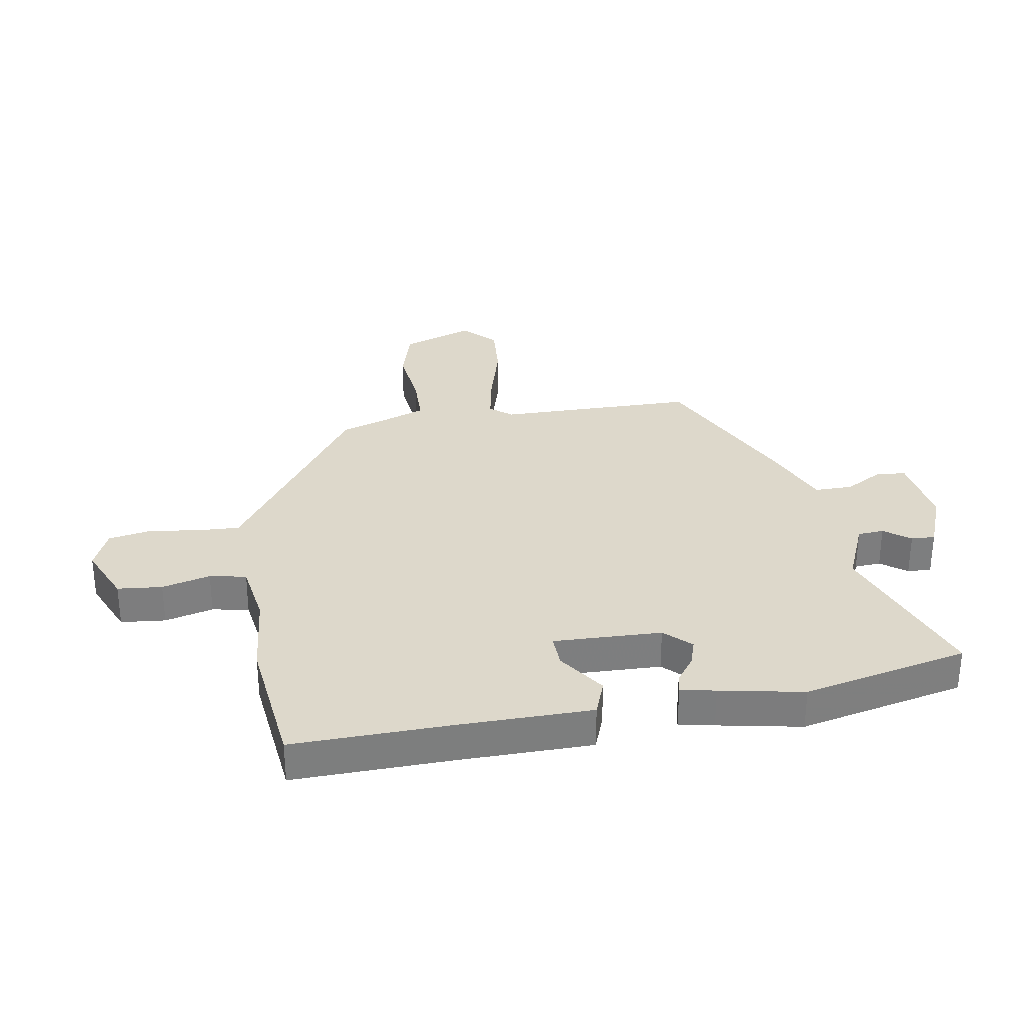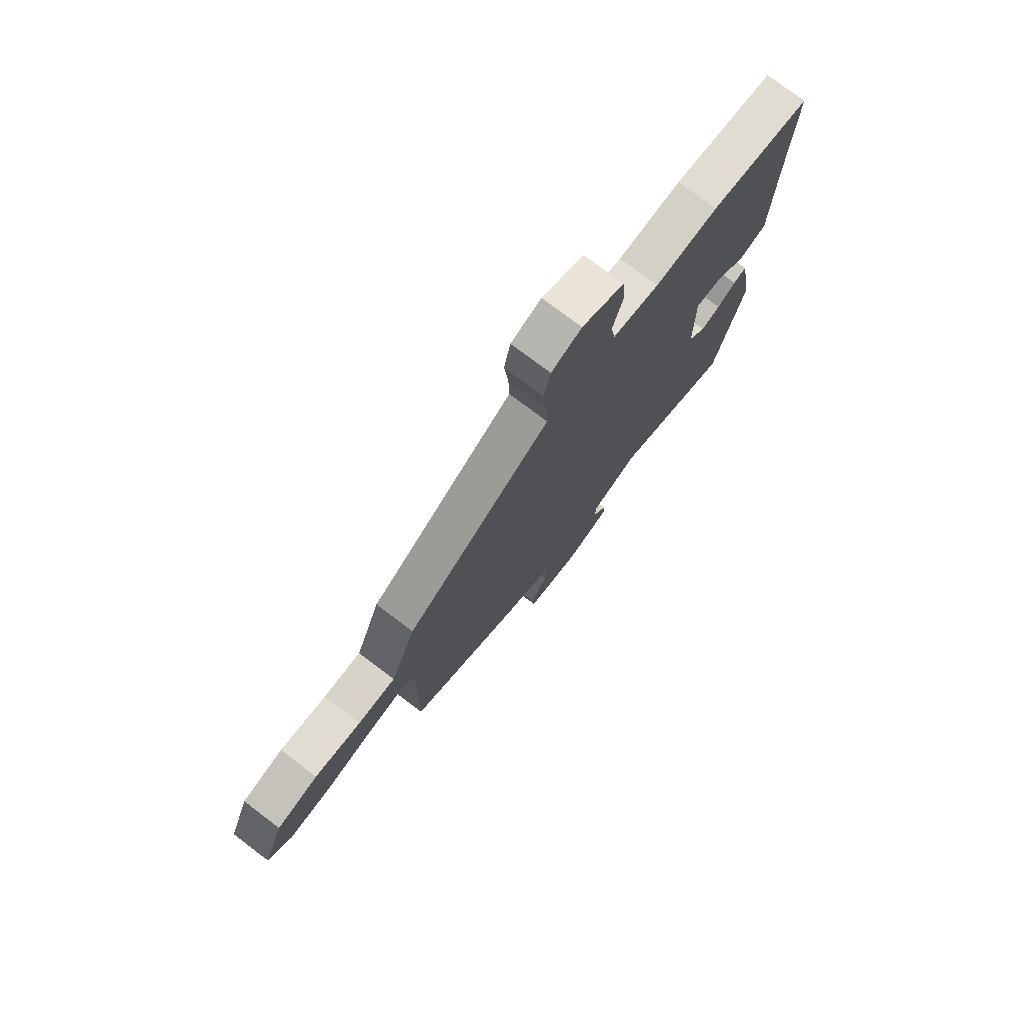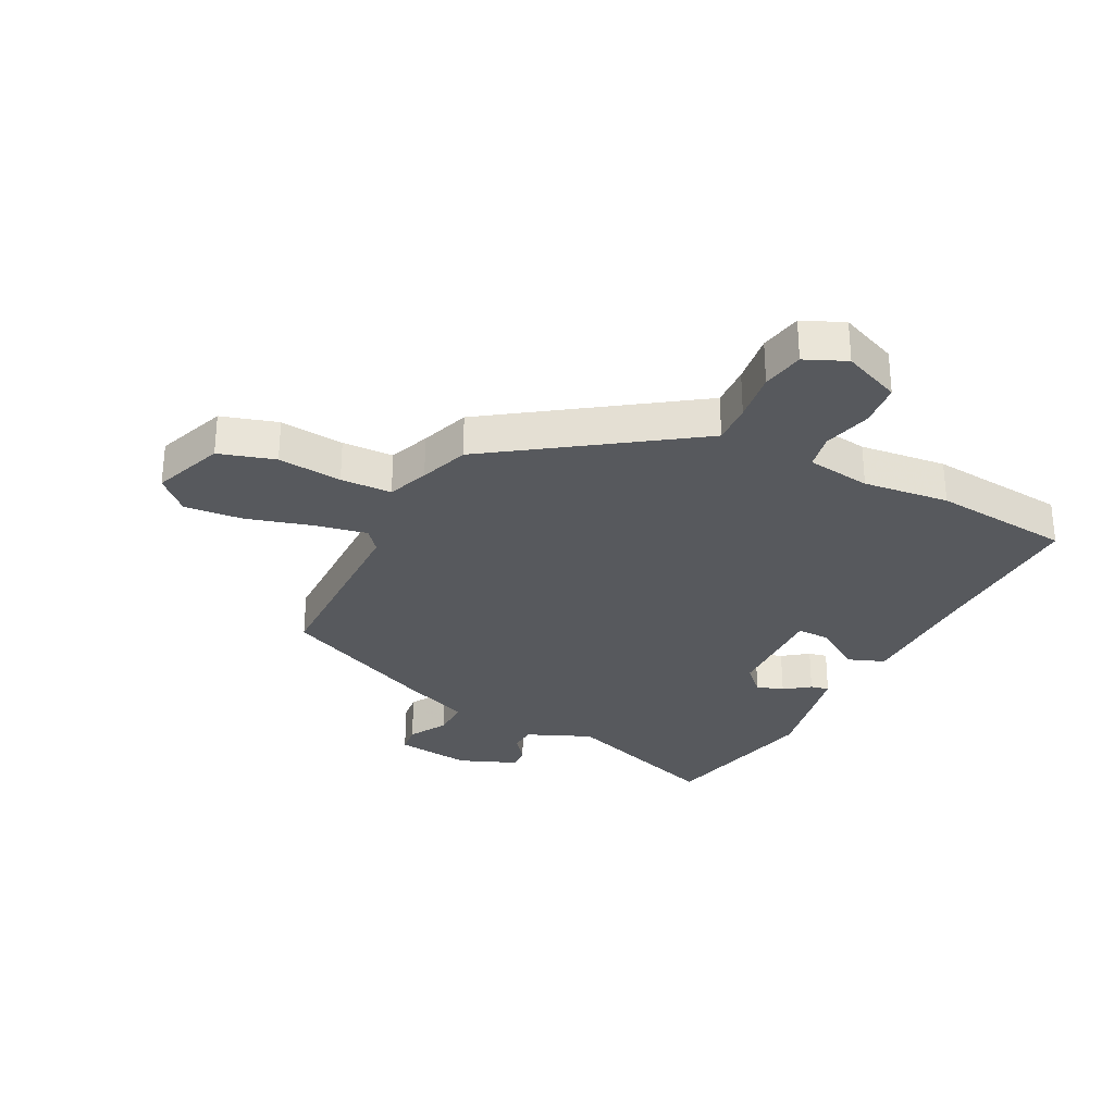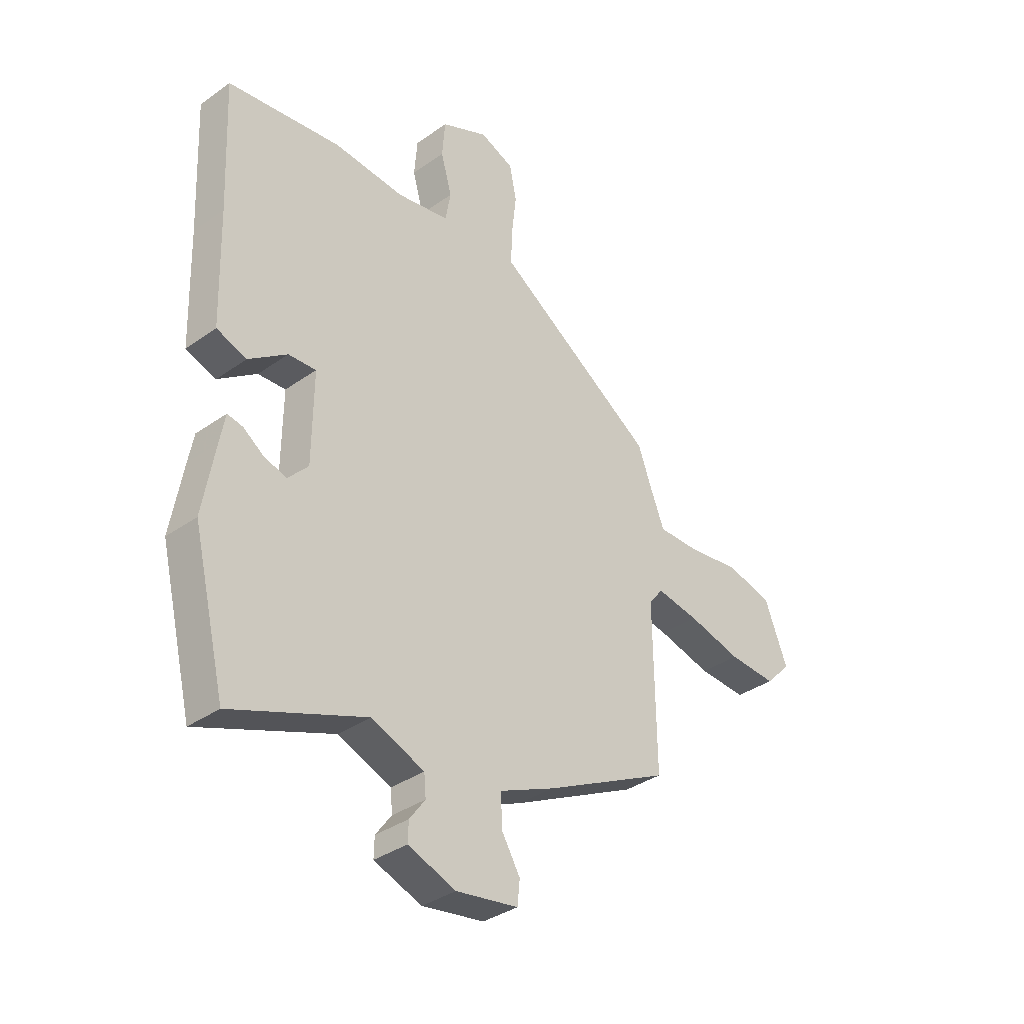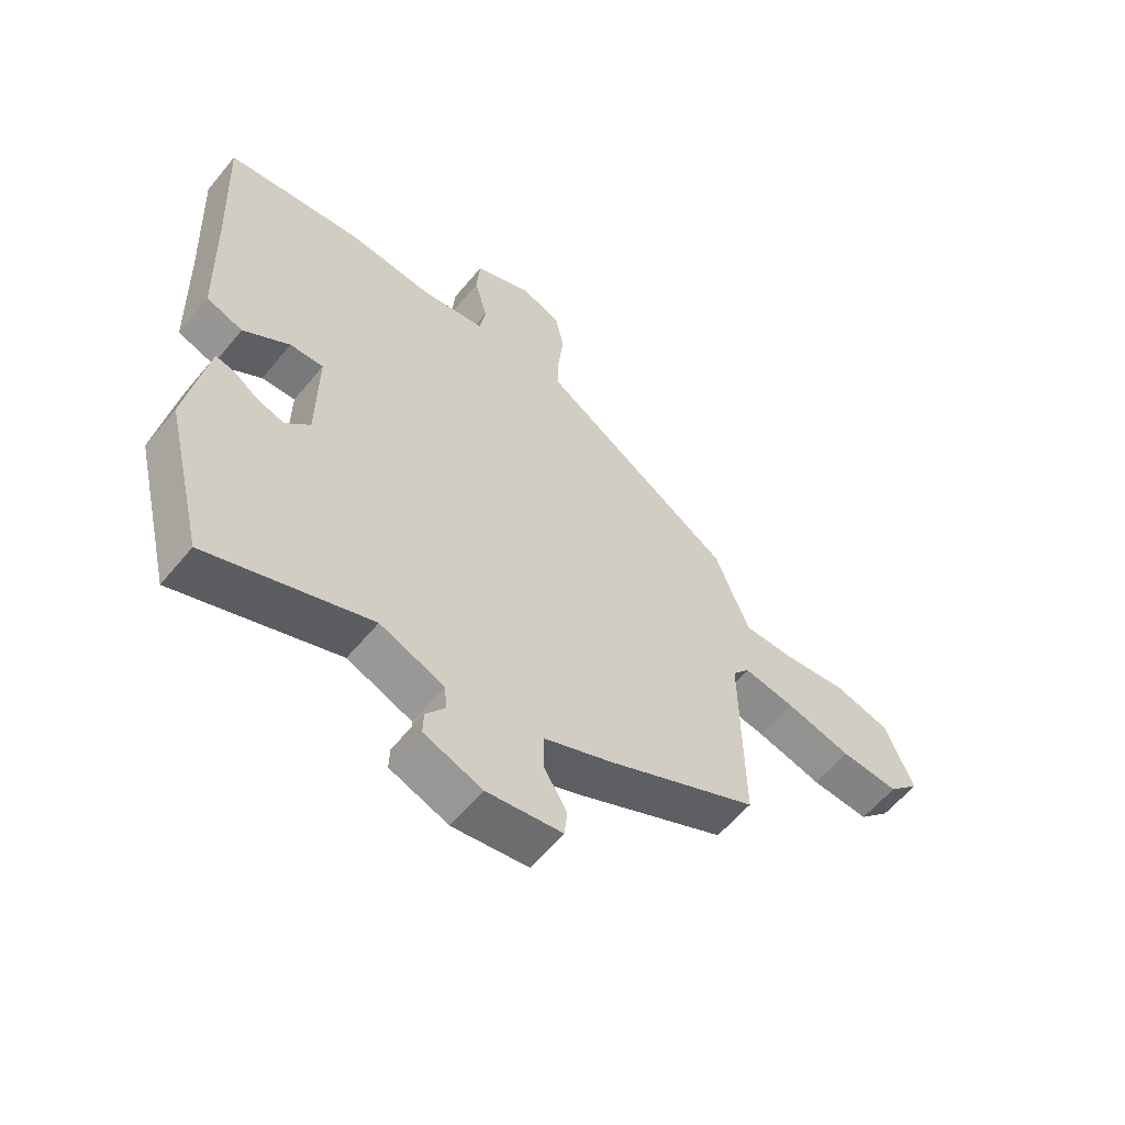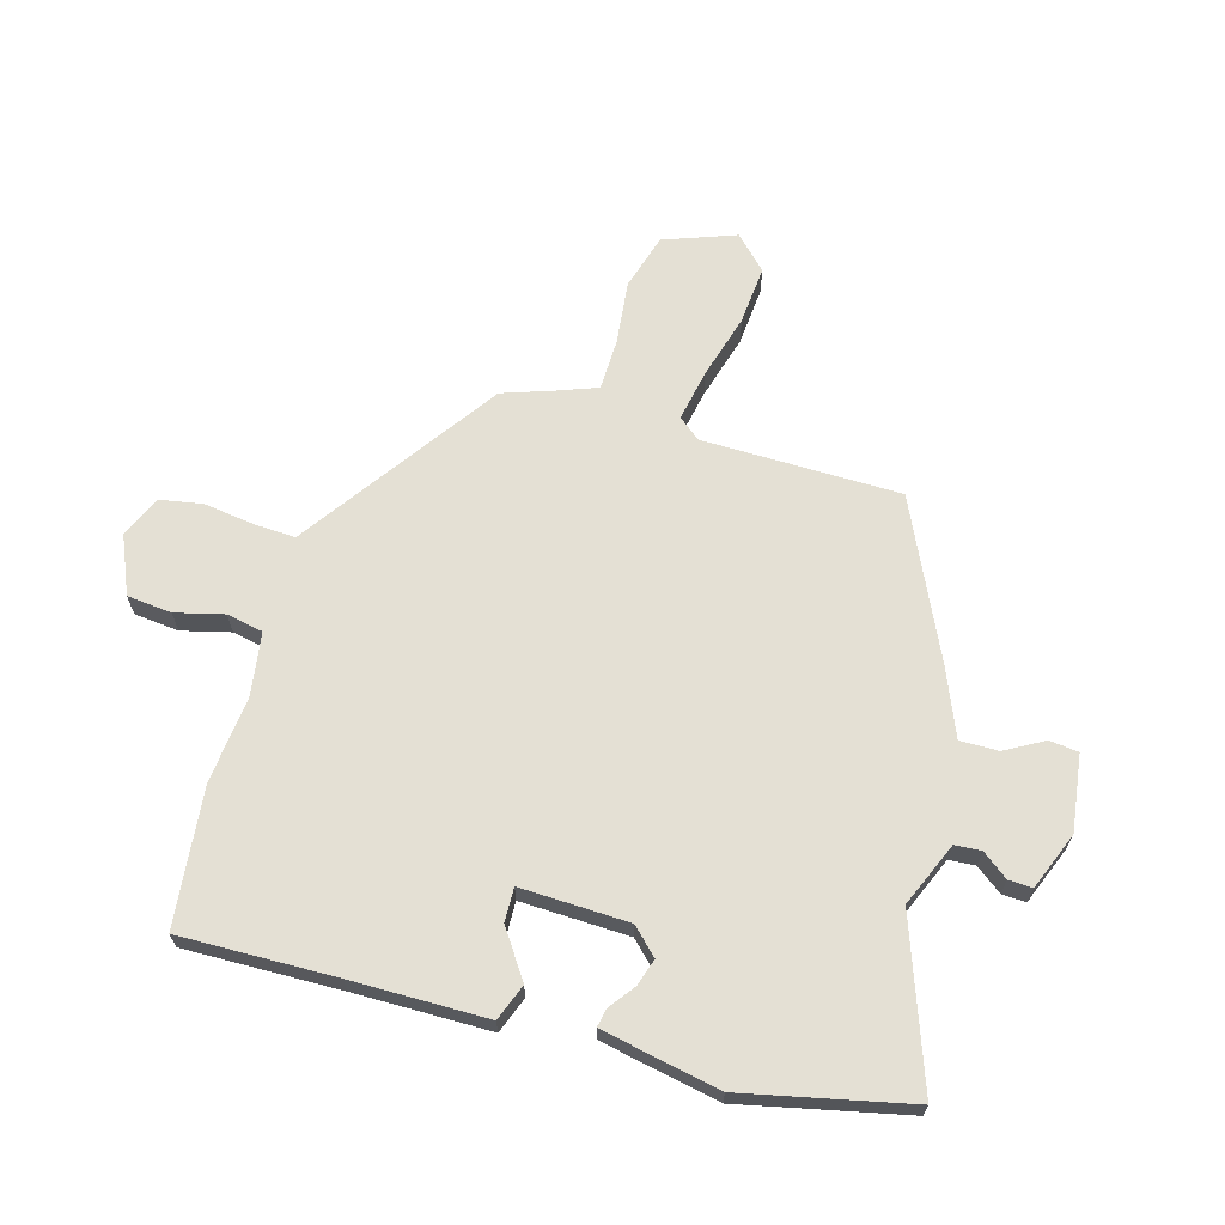
<metadata>
{"format":"obj","ext":"obj","renderer":"f3d","projection":"perspective","resolution":1024,"background":"white","views":[{"elev":31.1,"azim":81.6,"up":"+Y"},{"elev":76.0,"azim":-52.9,"up":"+Z"},{"elev":-29.6,"azim":-25.5,"up":"+Y"},{"elev":-35.5,"azim":133.1,"up":"+Z"},{"elev":-59.3,"azim":140.7,"up":"+Z"},{"elev":66.1,"azim":107.3,"up":"+Y"}]}
</metadata>
<code>
v 0.536 0.07 -0.353
v 0.467 0.07 -0.636
v 0.188 0.07 -0.529
v 0.077 0.07 -0.573
v 0.073 0.07 -0.618
v 0.106 0.07 -0.663
v 0.107 0.07 -0.704
v 0.007 0.07 -0.741
v -0.123 0.07 -0.72
v -0.128 0.07 -0.67
v -0.089 0.07 -0.605
v -0.087 0.07 -0.539
v -0.203 0.07 -0.488
v -0.467 0.07 -0.357
v -0.463 0.07 -0.016
v -0.493 0.07 0.022
v -0.582 0.07 0.007
v -0.695 0.07 -0.022
v -0.796 0.07 -0.028
v -0.85 0.07 0.028
v -0.802 0.07 0.15
v -0.705 0.07 0.176
v -0.595 0.07 0.161
v -0.507 0.07 0.161
v -0.479 0.07 0.231
v -0.448 0.07 0.315
v -0.147 0.07 0.513
v -0.109 0.07 0.538
v -0.111 0.07 0.609
v -0.121 0.07 0.697
v -0.106 0.07 0.77
v -0.035 0.07 0.799
v 0.064 0.07 0.754
v 0.07 0.07 0.677
v 0.047 0.07 0.594
v 0.058 0.07 0.531
v 0.168 0.07 0.512
v 0.316 0.07 0.524
v 0.553 0.07 0.493
v 0.541 0.07 0.226
v 0.534 0.07 -0.007
v 0.471 0.07 -0.029
v 0.391 0.07 0.028
v 0.333 0.07 0.031
v 0.335 0.07 -0.155
v 0.377 0.07 -0.2
v 0.424 0.07 -0.186
v 0.468 0.07 -0.155
v 0.5 0.07 -0.149
v 0.511 0.07 -0.209
v 0.536 0 -0.353
v 0.467 0 -0.636
v 0.188 0 -0.529
v 0.077 0 -0.573
v 0.073 0 -0.618
v 0.106 0 -0.663
v 0.107 0 -0.704
v 0.007 0 -0.741
v -0.123 0 -0.72
v -0.128 0 -0.67
v -0.089 0 -0.605
v -0.087 0 -0.539
v -0.203 0 -0.488
v -0.467 0 -0.357
v -0.463 0 -0.016
v -0.493 0 0.022
v -0.582 0 0.007
v -0.695 0 -0.022
v -0.796 0 -0.028
v -0.85 0 0.028
v -0.802 0 0.15
v -0.705 0 0.176
v -0.595 0 0.161
v -0.507 0 0.161
v -0.479 0 0.231
v -0.448 0 0.315
v -0.147 0 0.513
v -0.109 0 0.538
v -0.111 0 0.609
v -0.121 0 0.697
v -0.106 0 0.77
v -0.035 0 0.799
v 0.064 0 0.754
v 0.07 0 0.677
v 0.047 0 0.594
v 0.058 0 0.531
v 0.168 0 0.512
v 0.316 0 0.524
v 0.553 0 0.493
v 0.541 0 0.226
v 0.534 0 -0.007
v 0.471 0 -0.029
v 0.391 0 0.028
v 0.333 0 0.031
v 0.335 0 -0.155
v 0.377 0 -0.2
v 0.424 0 -0.186
v 0.468 0 -0.155
v 0.5 0 -0.149
v 0.511 0 -0.209
f 1 2 3
f 50 1 3
f 49 50 3
f 48 49 3
f 47 48 3
f 46 47 3 4
f 45 46 4
f 44 45 4
f 40 41 42 43
f 40 43 44
f 39 40 44
f 38 39 44
f 37 38 44
f 36 37 44 4
f 33 34 35
f 32 33 35
f 31 32 35
f 30 31 35
f 29 30 35
f 36 4 5
f 35 36 5
f 29 35 5
f 28 29 5
f 25 26 27
f 27 28 5
f 25 27 5
f 24 25 5
f 21 22 23
f 20 21 23
f 19 20 23
f 18 19 23
f 17 18 23
f 16 17 23 24
f 5 6 7
f 24 5 7
f 16 24 7
f 15 16 7
f 12 13 14 15
f 9 10 11
f 8 9 11
f 7 8 11
f 7 11 12
f 7 12 15
f 53 52 51
f 53 51 100
f 53 100 99
f 53 99 98
f 53 98 97
f 54 53 97 96
f 54 96 95
f 54 95 94
f 93 92 91 90
f 94 93 90
f 94 90 89
f 94 89 88
f 94 88 87
f 54 94 87 86
f 85 84 83
f 85 83 82
f 85 82 81
f 85 81 80
f 85 80 79
f 55 54 86
f 55 86 85
f 55 85 79
f 55 79 78
f 77 76 75
f 55 78 77
f 55 77 75
f 55 75 74
f 73 72 71
f 73 71 70
f 73 70 69
f 73 69 68
f 73 68 67
f 74 73 67 66
f 57 56 55
f 57 55 74
f 57 74 66
f 57 66 65
f 65 64 63 62
f 61 60 59
f 61 59 58
f 61 58 57
f 62 61 57
f 65 62 57
f 1 51 52 2
f 2 52 53 3
f 3 53 54 4
f 4 54 55 5
f 5 55 56 6
f 6 56 57 7
f 7 57 58 8
f 8 58 59 9
f 9 59 60 10
f 10 60 61 11
f 11 61 62 12
f 12 62 63 13
f 13 63 64 14
f 14 64 65 15
f 15 65 66 16
f 16 66 67 17
f 17 67 68 18
f 18 68 69 19
f 19 69 70 20
f 20 70 71 21
f 21 71 72 22
f 22 72 73 23
f 23 73 74 24
f 24 74 75 25
f 25 75 76 26
f 26 76 77 27
f 27 77 78 28
f 28 78 79 29
f 29 79 80 30
f 30 80 81 31
f 31 81 82 32
f 32 82 83 33
f 33 83 84 34
f 34 84 85 35
f 35 85 86 36
f 36 86 87 37
f 37 87 88 38
f 38 88 89 39
f 39 89 90 40
f 40 90 91 41
f 41 91 92 42
f 42 92 93 43
f 43 93 94 44
f 44 94 95 45
f 45 95 96 46
f 46 96 97 47
f 47 97 98 48
f 48 98 99 49
f 49 99 100 50
f 50 100 51 1

</code>
